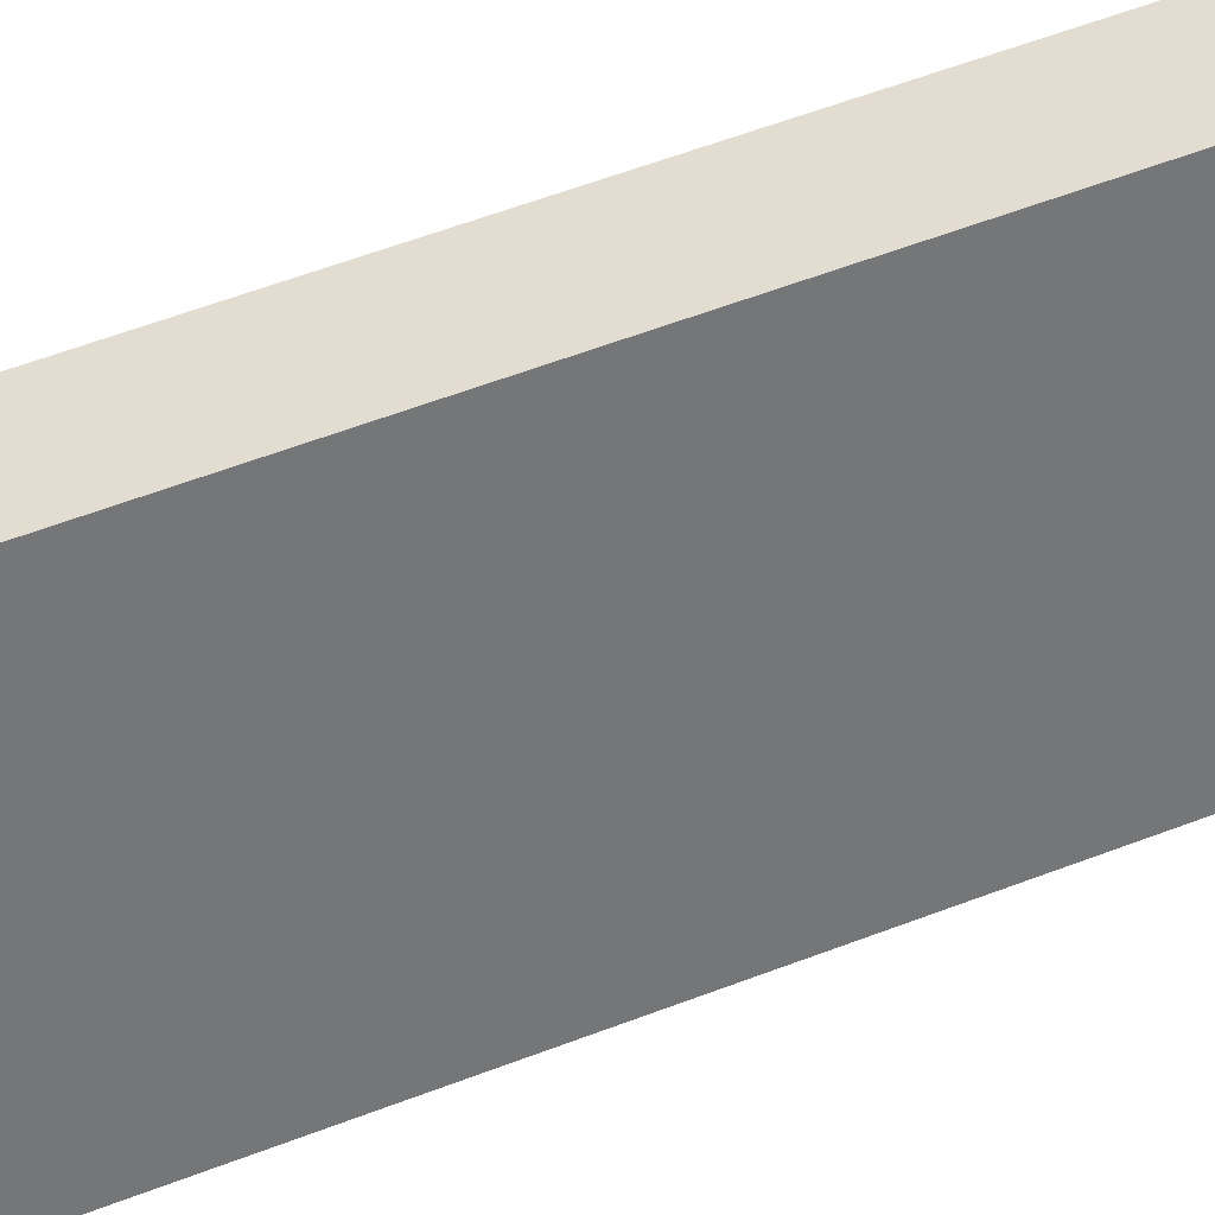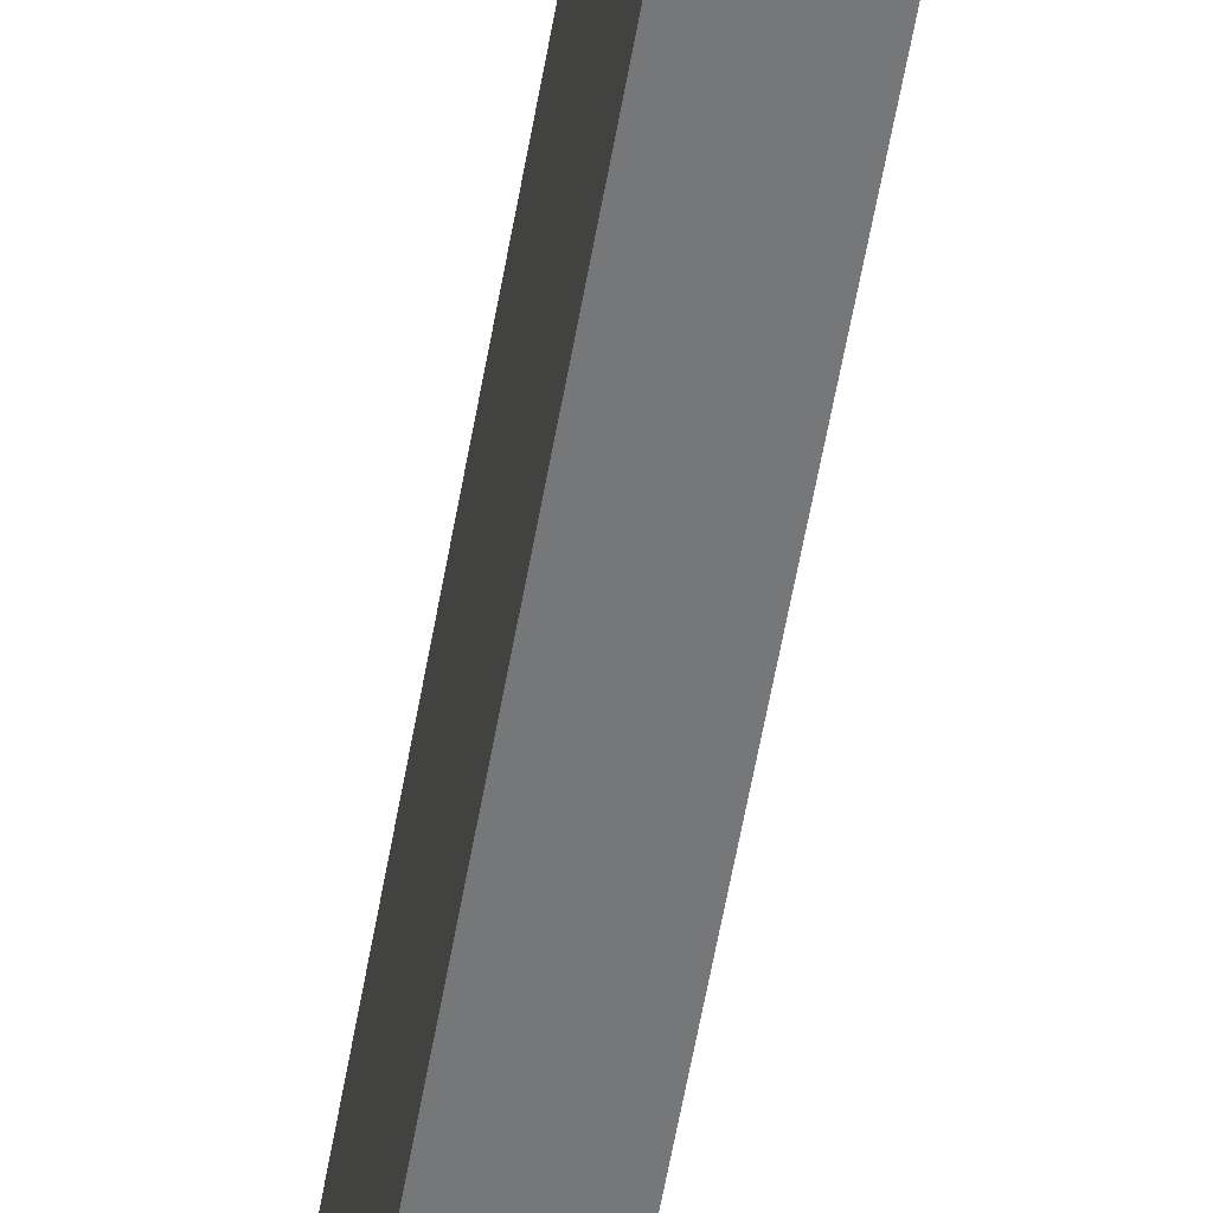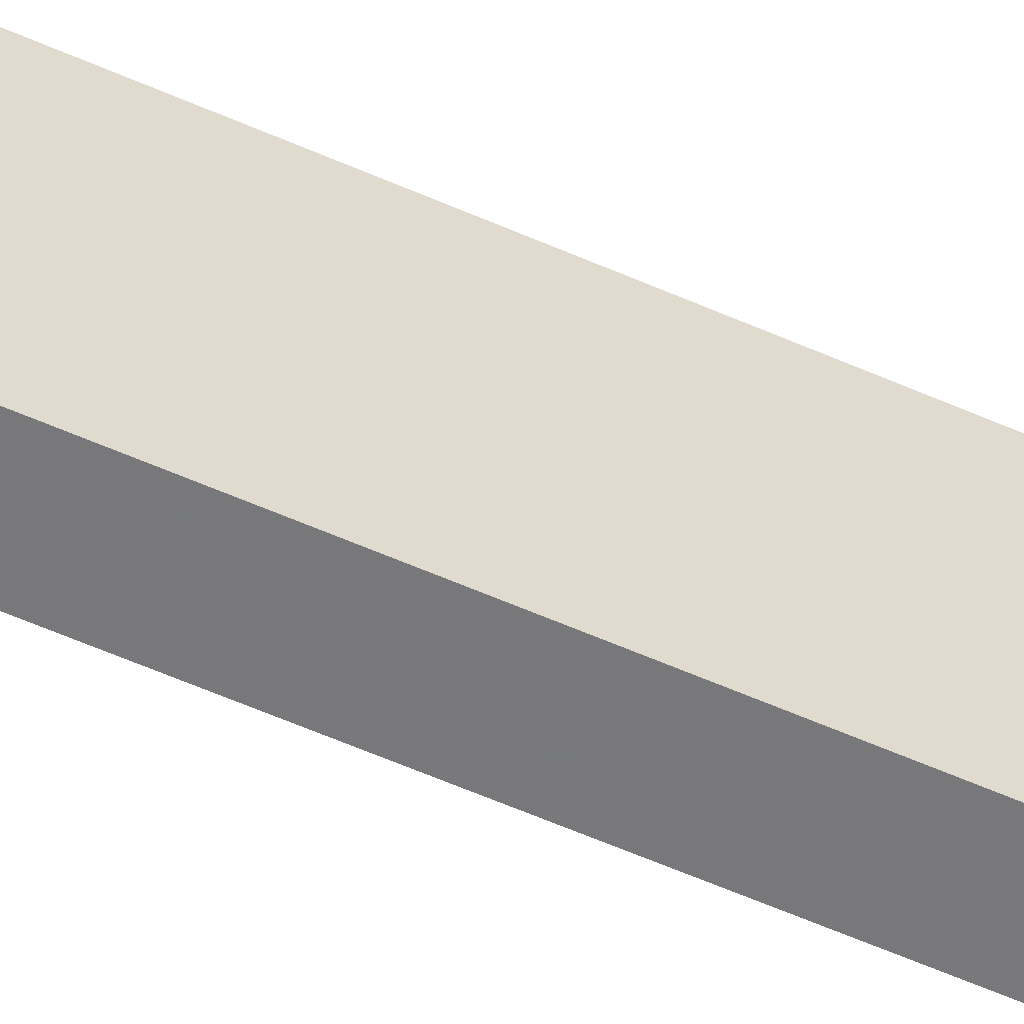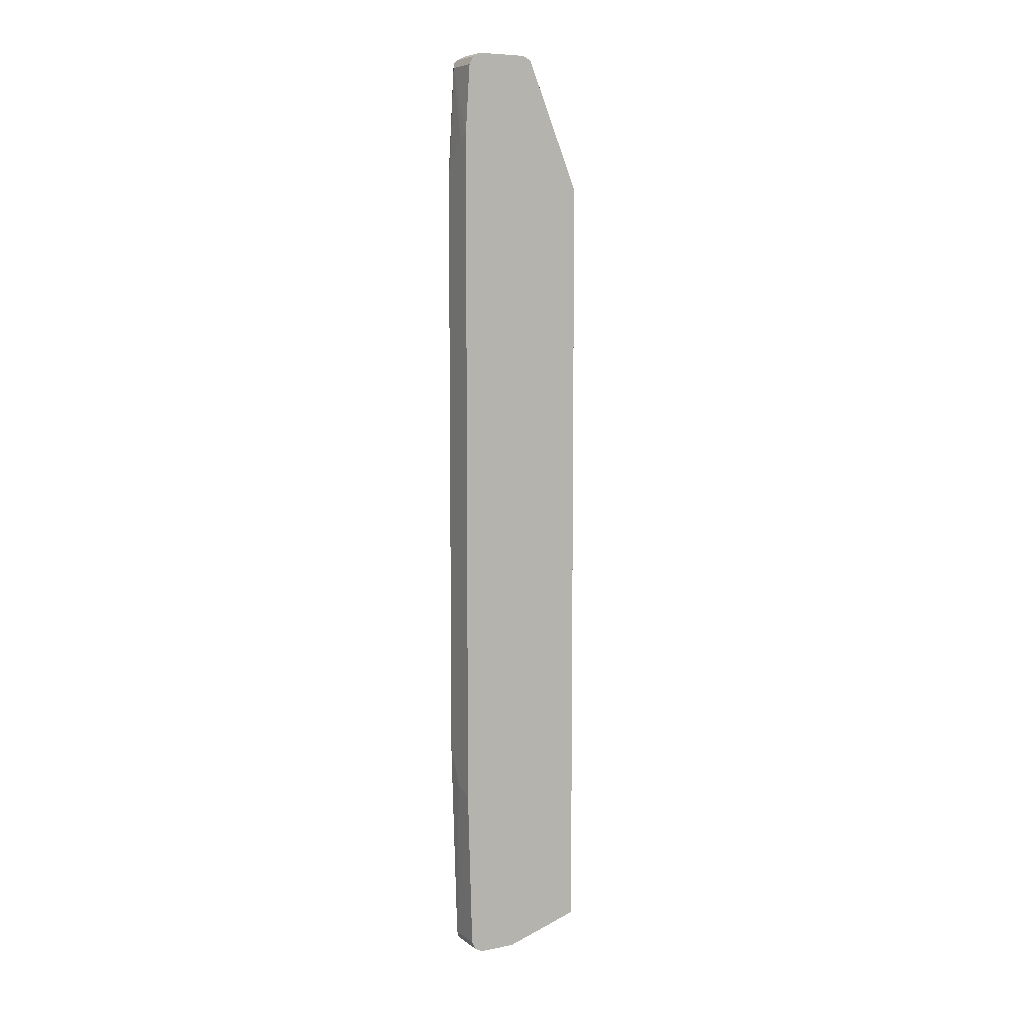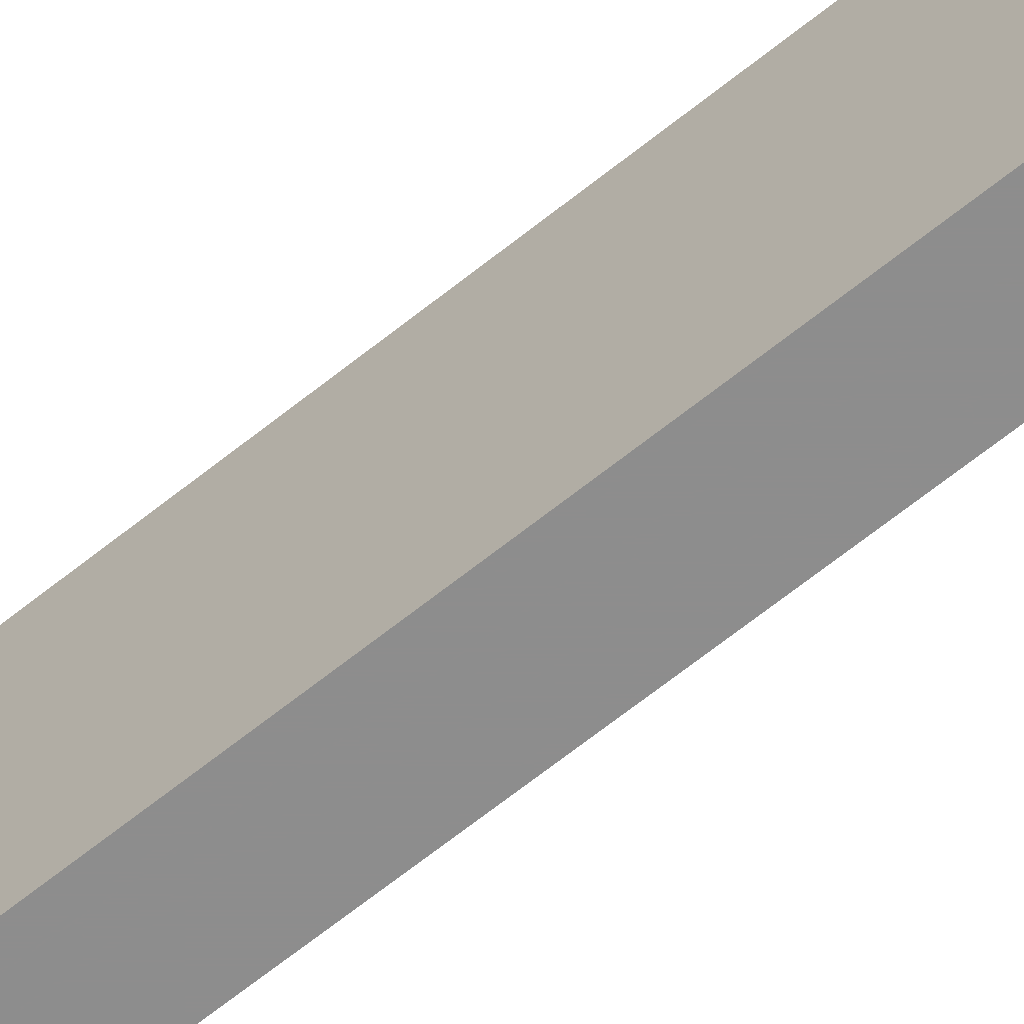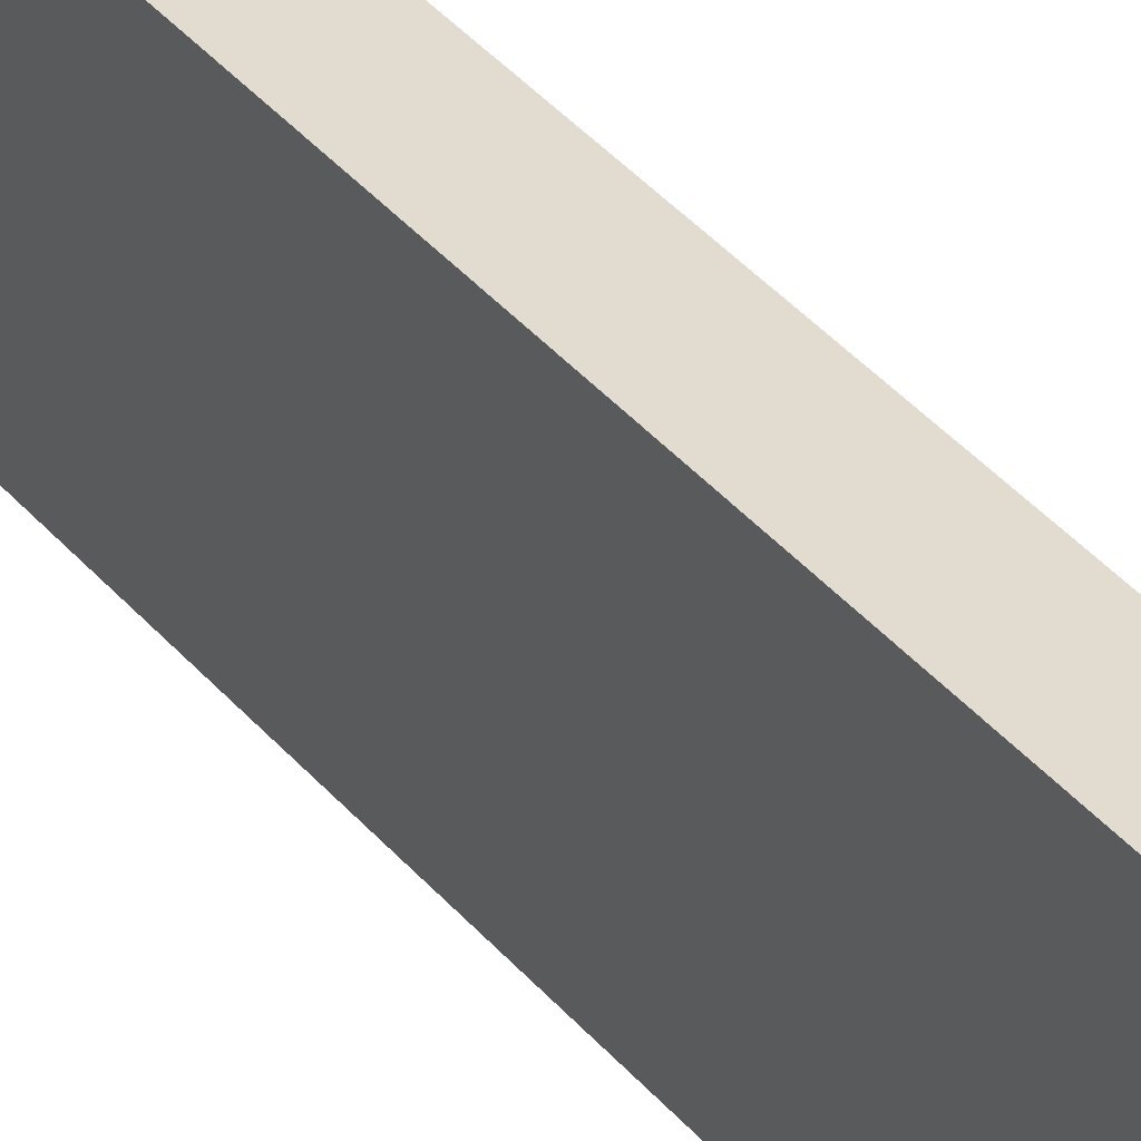
<metadata>
{"format":"obj","ext":"obj","renderer":"f3d","projection":"perspective","resolution":1024,"background":"white","views":[{"elev":35.4,"azim":-120.2,"up":"+Z"},{"elev":-57.1,"azim":170.2,"up":"+Z"},{"elev":-57.6,"azim":65.2,"up":"+Z"},{"elev":7.3,"azim":-118.6,"up":"+Y"},{"elev":-64.6,"azim":-50.8,"up":"+Z"},{"elev":34.5,"azim":147.3,"up":"+Z"}]}
</metadata>
<code>
v 0.1179 0.4542 -0.2894
v 0.1179 0.6165 -0.3407
v 0.06586 0.4542 -0.2894
v 0.1179 -0.6002 -0.2894
v 0.1179 0.6272 -0.3461
v 0.09734 0.6165 -0.3407
v 0.09192 0.6272 -0.3461
v 0.06586 0.6276 -0.3606
v 0.06586 -0.6002 -0.2894
v 0.1179 -0.6326 -0.3731
v 0.1179 0.6305 -0.3526
v 0.09734 0.6326 -0.3569
v 0.06586 0.6323 -0.372
v 0.06586 -0.6326 -0.3893
v 0.1136 -0.6326 -0.3731
v 0.1179 -0.6326 -0.4337
v 0.1179 0.6326 -0.3569
v 0.06586 0.6326 -0.3731
v 0.06586 -0.6326 -0.438
v 0.1136 -0.6326 -0.438
v 0.1179 -0.6317 -0.438
v 0.1179 0.6326 -0.4337
v 0.06586 0.6326 -0.438
v 0.06586 -0.6317 -0.4399
v 0.1179 -0.6283 -0.4466
v 0.1179 0.6316 -0.4385
v 0.1136 0.6326 -0.438
v 0.06586 0.6272 -0.4488
v 0.06586 -0.6272 -0.4488
v 0.1179 -0.6272 -0.4488
v 0.1179 0.6276 -0.4465
v 0.1136 0.6272 -0.4488
v 0.06586 0.6165 -0.4542
v 0.06586 -0.6165 -0.4542
v 0.1136 -0.6165 -0.4542
v 0.1179 -0.625 -0.4499
v 0.1179 0.6257 -0.4495
v 0.1179 0.6207 -0.4521
v 0.1136 0.6165 -0.4542
v 0.06586 0.5238 -0.4602
v 0.06586 -0.4016 -0.4602
v 0.1179 -0.6165 -0.4521
v 0.09302 -0.3893 -0.4602
v 0.09476 -0.3884 -0.4602
v 0.1171 -0.3437 -0.4602
v 0.1179 -0.3422 -0.4602
v 0.1179 0.473 -0.4602
v 0.1177 0.4736 -0.4602
v 0.1136 0.4868 -0.4602
v 0.09752 0.503 -0.4602
v 0.08131 0.5192 -0.4602
f 29 35 30
f 29 34 35
f 28 39 33
f 28 32 39
f 26 32 27
f 26 31 32
f 24 30 25
f 24 29 30
f 23 32 28
f 22 26 27
f 31 37 32
f 20 25 21
f 20 24 25
f 19 24 20
f 16 20 21
f 12 18 13
f 12 23 18
f 12 27 23
f 12 22 27
f 12 17 22
f 23 27 32
f 32 37 38
f 33 39 40
f 11 17 12
f 40 43 41
f 40 44 43
f 40 45 44
f 40 46 45
f 40 47 46
f 40 48 47
f 40 49 48
f 40 50 49
f 40 51 50
f 39 51 40
f 32 38 39
f 39 50 51
f 39 48 49
f 39 47 48
f 38 47 39
f 35 46 42
f 35 45 46
f 35 44 45
f 35 43 44
f 35 41 43
f 35 42 36
f 34 41 35
f 39 49 50
f 10 20 16
f 30 35 36
f 10 14 19
f 1 11 5
f 1 17 11
f 1 22 17
f 1 26 22
f 1 31 26
f 1 37 31
f 1 38 37
f 1 47 38
f 1 46 47
f 1 36 42
f 1 30 36
f 1 25 30
f 1 21 25
f 1 16 21
f 1 10 16
f 1 4 10
f 1 9 4
f 1 3 9
f 1 6 3
f 1 2 6
f 10 19 20
f 1 5 2
f 2 5 7
f 1 42 46
f 3 6 7
f 10 15 14
f 2 7 6
f 9 14 15
f 7 13 8
f 7 12 13
f 7 11 12
f 5 11 7
f 4 9 15
f 3 14 9
f 3 19 14
f 3 24 19
f 4 15 10
f 3 8 13
f 3 34 29
f 3 41 34
f 3 40 41
f 3 33 40
f 3 28 33
f 3 23 28
f 3 18 23
f 3 13 18
f 3 29 24
f 3 7 8

</code>
